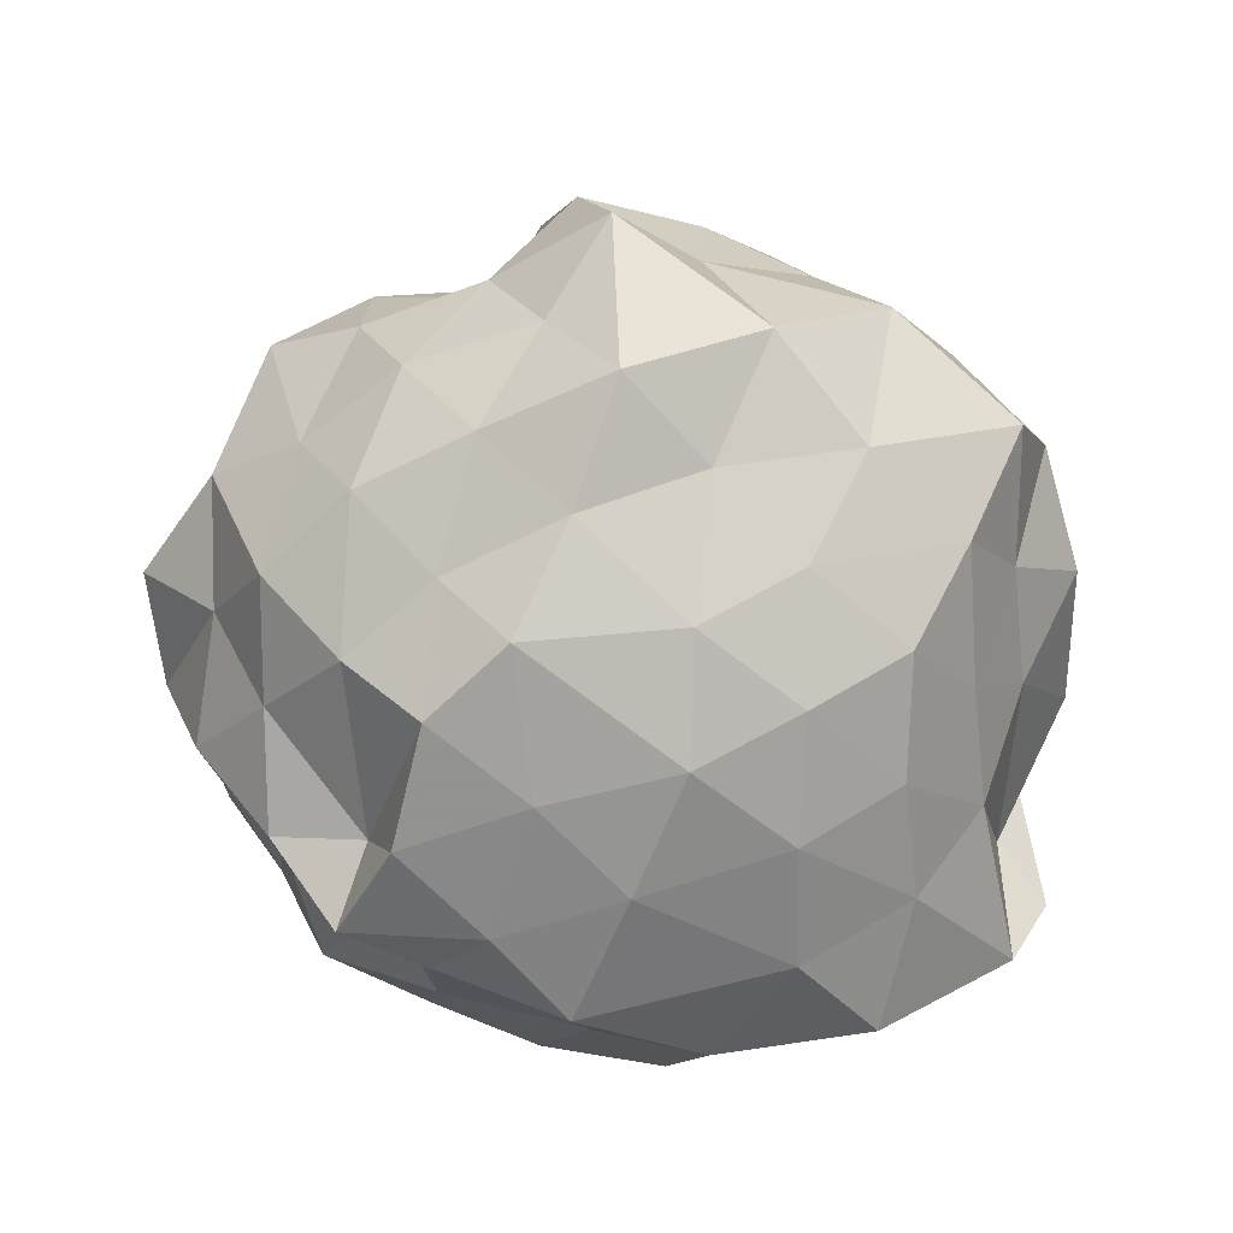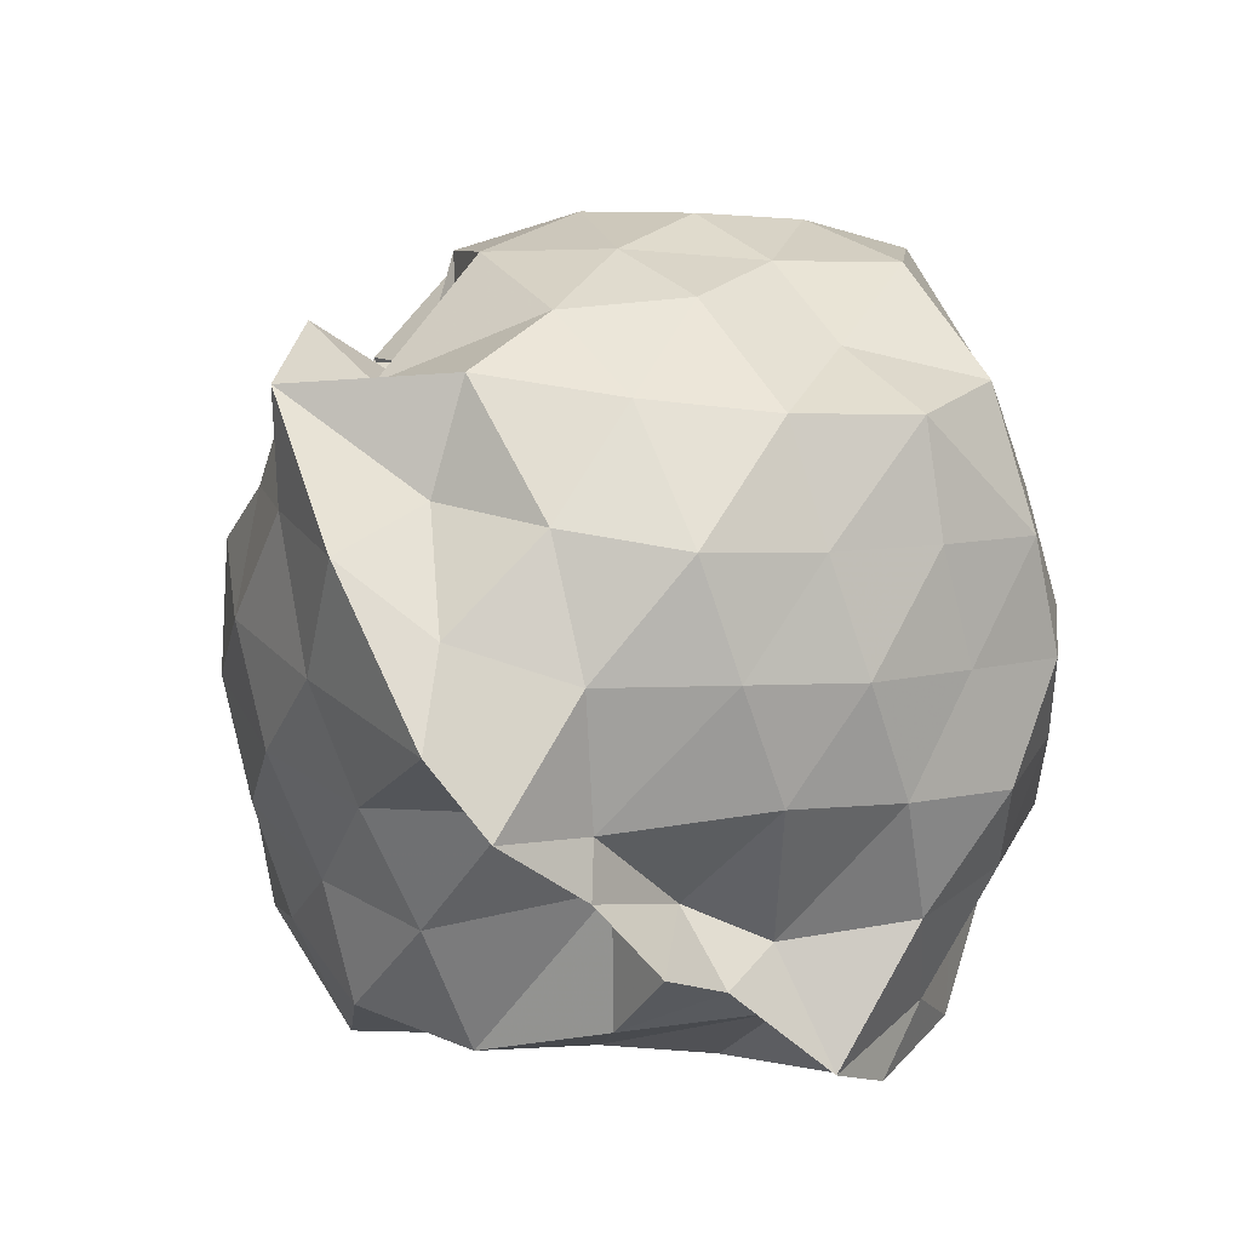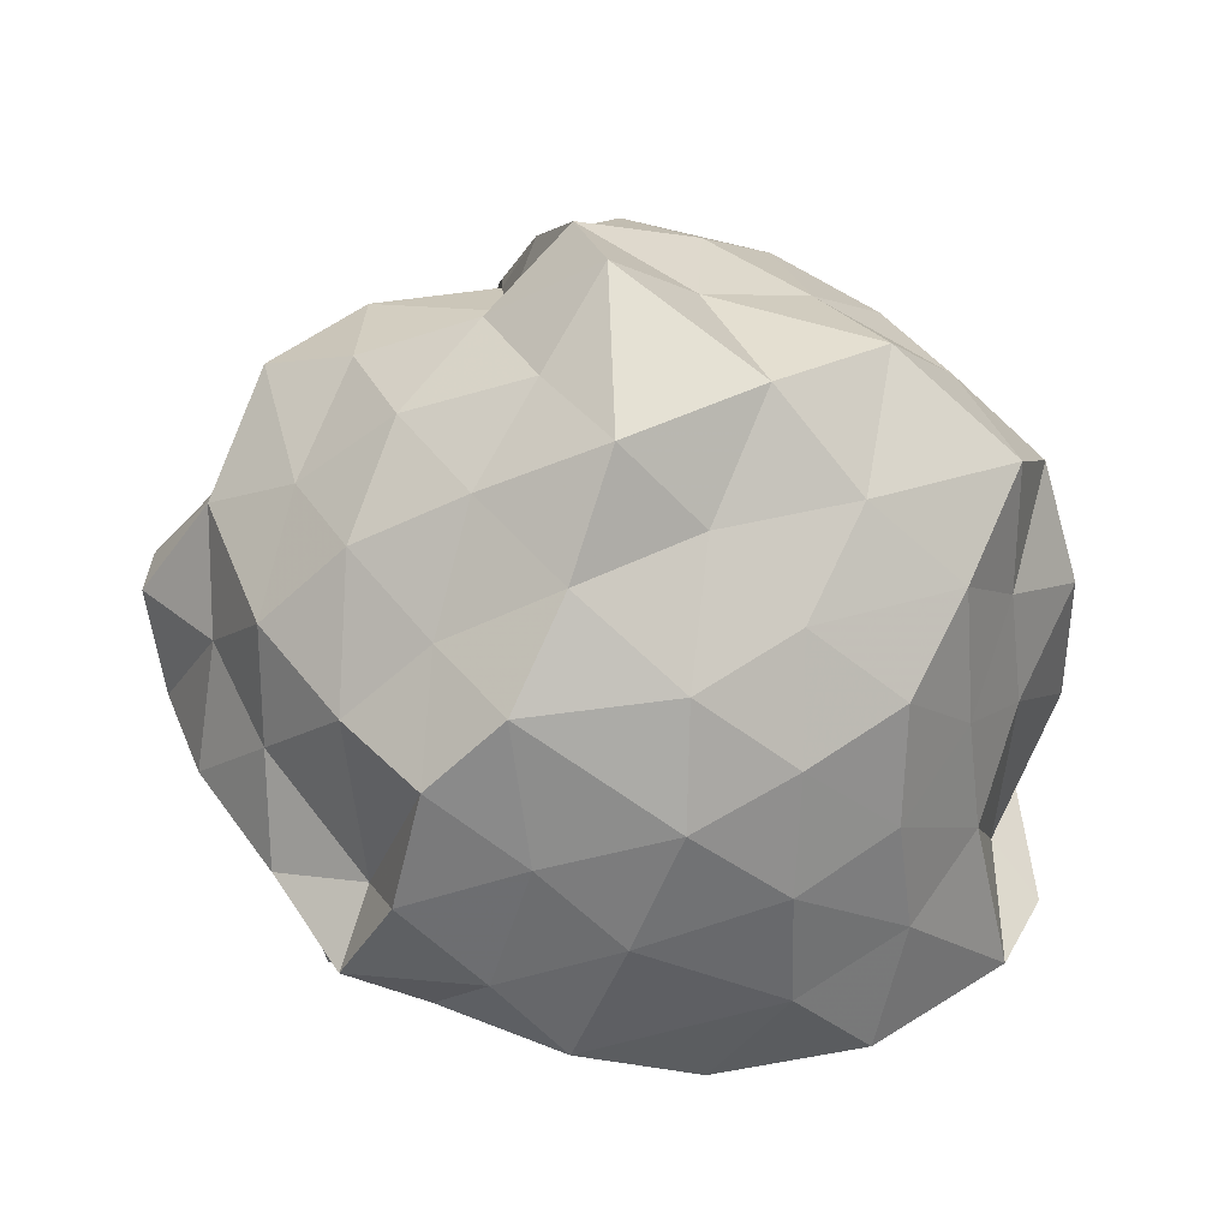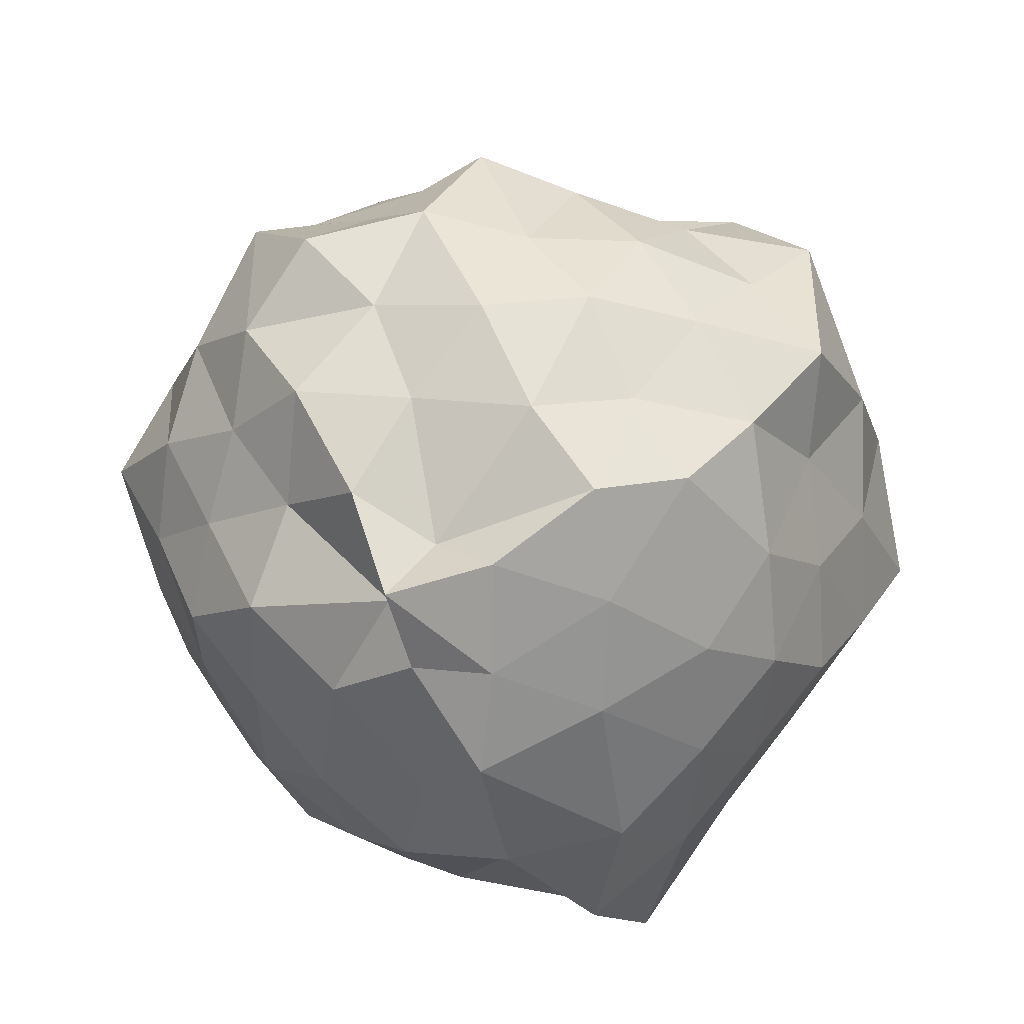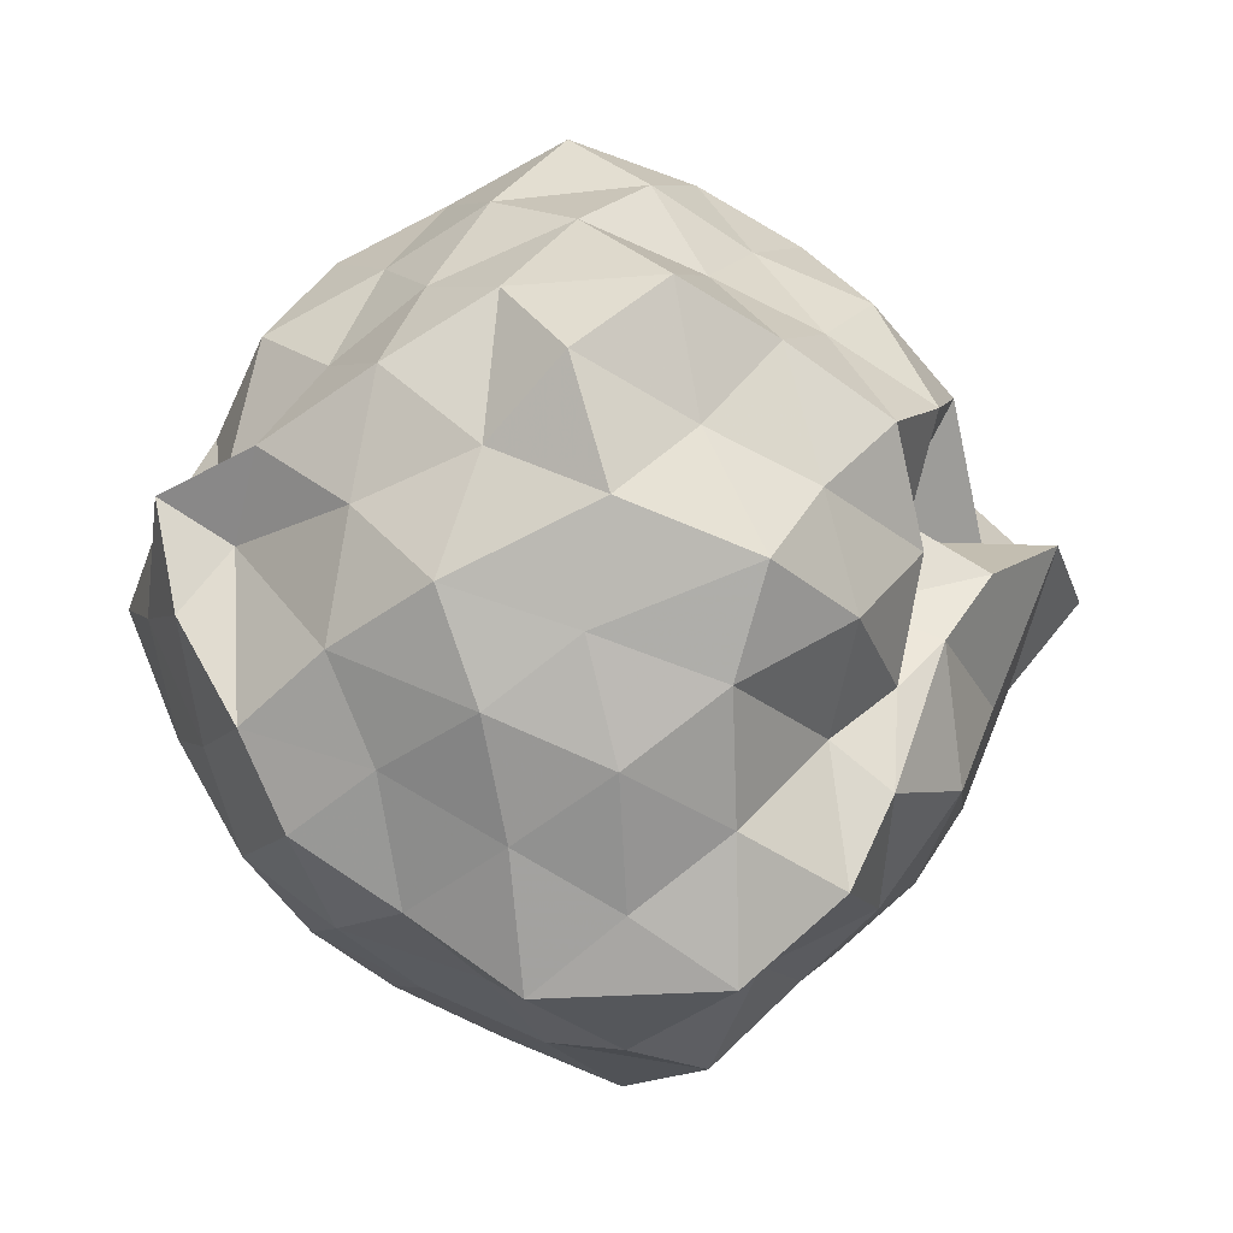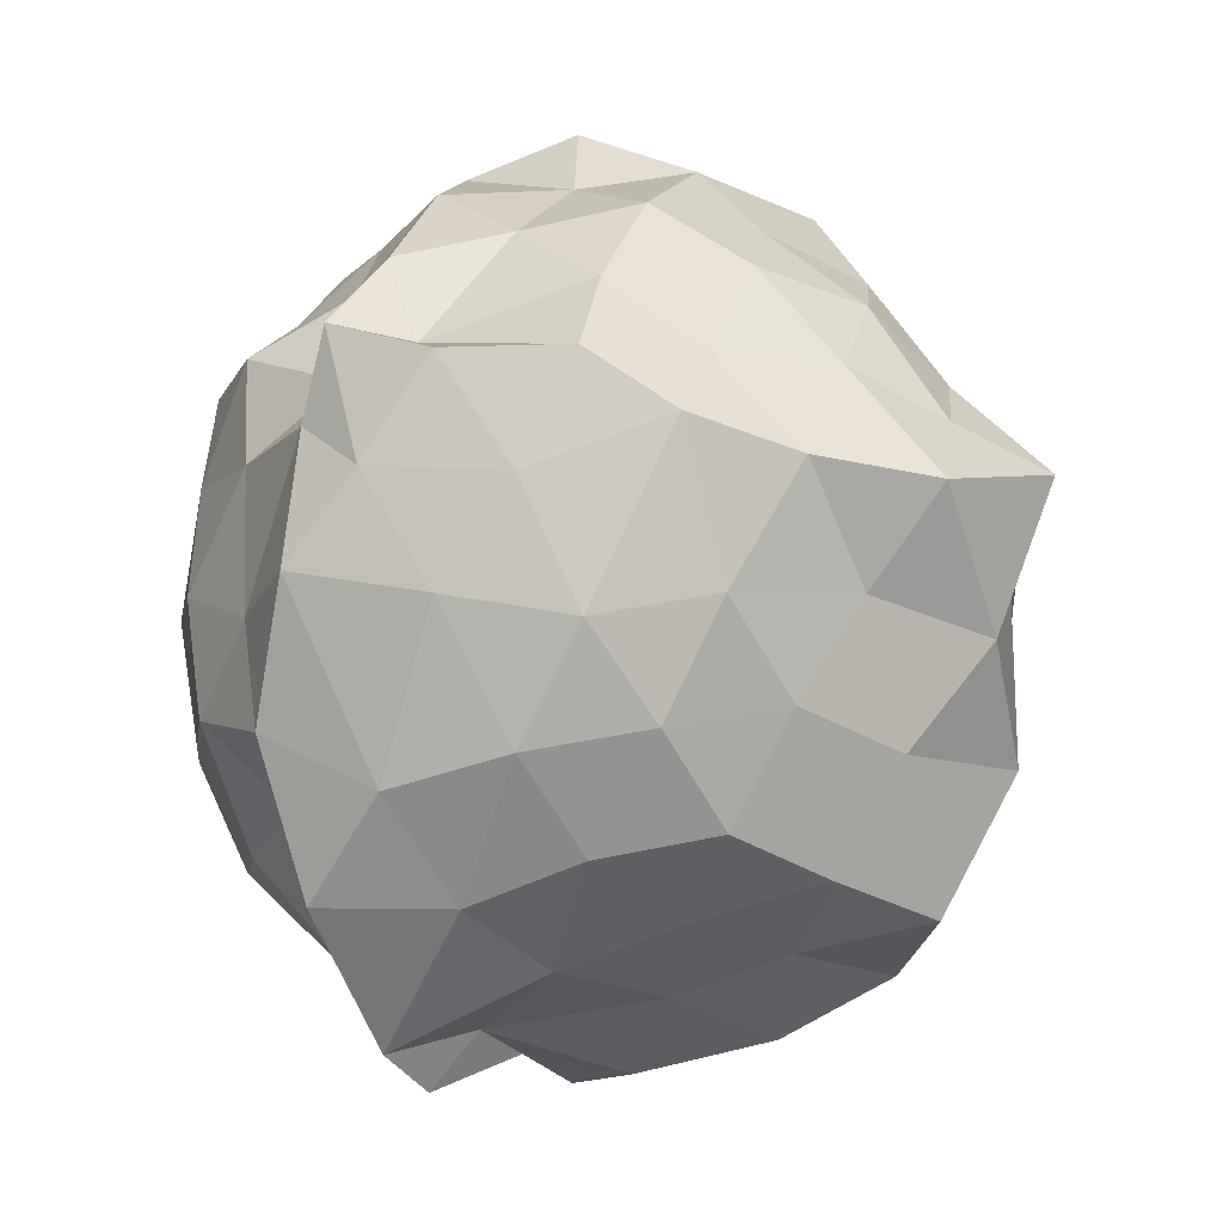
<metadata>
{"format":"obj","ext":"obj","renderer":"f3d","projection":"perspective","resolution":1024,"background":"white","views":[{"elev":-40.5,"azim":74.6,"up":"+Y"},{"elev":-47.3,"azim":-135.8,"up":"+Z"},{"elev":-32.0,"azim":74.9,"up":"+Y"},{"elev":-51.8,"azim":27.3,"up":"+Y"},{"elev":61.7,"azim":86.3,"up":"+Z"},{"elev":0.3,"azim":35.4,"up":"+Z"}]}
</metadata>
<code>
v -0.9533 -0.1314 1.167
v -1.001 -0.08876 -0.9933
v -0.02255 -0.07384 0.4905
v -0.1541 0.1559 0.5827
v -0.3982 0.3722 0.4767
v -0.5178 0.5301 0.4632
v -0.7331 0.4651 0.441
v -0.9224 0.5979 0.4428
v -1.087 0.6667 0.6493
v -1.38 0.5563 0.6242
v -1.6 0.4235 0.5362
v -1.72 0.1942 0.6254
v -1.786 -0.08951 0.7327
v -1.677 -0.3614 0.66
v -1.603 -0.6188 0.5656
v -1.371 -0.7811 0.6377
v -1.012 -0.8807 0.5709
v -0.9567 -1.006 0.6812
v -0.7029 -0.9704 0.6209
v -0.4317 -0.8445 0.6237
v -0.3135 -0.5637 0.6322
v -0.1408 -0.3052 0.5993
v 0.1108 0.1451 0.3825
v -0.07863 0.3894 0.4081
v -0.283 0.502 0.4403
v -0.6352 0.6478 0.4383
v -0.8068 0.7735 0.4067
v -0.9967 0.5523 0.2461
v -1.259 0.7411 0.4063
v -1.517 0.5785 0.3313
v -1.732 0.3256 0.3311
v -1.901 0.08743 0.3974
v -1.822 -0.2542 0.4461
v -1.715 -0.5181 0.3474
v -1.528 -0.7584 0.3559
v -1.263 -0.9059 0.3998
v -1 -1.029 0.4694
v -0.8264 -1.058 0.3851
v -0.5177 -0.9411 0.3708
v -0.2445 -0.7586 0.4904
v -0.09332 -0.5301 0.408
v 0.09249 -0.2914 0.361
v -0.0339 0.2135 0.1449
v -0.1711 0.4819 0.09432
v -0.3794 0.675 0.2227
v -0.6318 0.7859 0.1042
v -0.9711 0.9601 0.2218
v -1.029 0.8134 0.09028
v -1.444 0.6949 0.07254
v -1.663 0.4921 0.1076
v -1.811 0.2133 0.06909
v -1.965 -0.09334 0.09495
v -1.815 -0.3962 0.1259
v -1.675 -0.6662 0.06388
v -1.459 -0.8754 0.1187
v -1.183 -0.9971 0.07806
v -0.9681 -1.13 0.1739
v -0.6585 -1.024 0.1295
v -0.3882 -0.8898 0.08328
v -0.1856 -0.6858 0.1307
v -0.05073 -0.372 0.1267
v 0.09227 -0.08309 0.03169
v -0.1057 0.3183 -0.134
v -0.3135 0.5926 -0.1134
v -0.5357 0.7365 -0.213
v -0.8412 0.8822 -0.2281
v -0.9991 1.056 -0.1079
v -1.322 0.8171 -0.1368
v -1.542 0.5614 -0.1835
v -1.763 0.3424 -0.229
v -1.927 0.1004 -0.158
v -1.884 -0.3029 -0.1668
v -1.745 -0.5304 -0.2637
v -1.554 -0.7452 -0.2088
v -1.357 -0.9483 -0.1445
v -1.064 -1.097 -0.1551
v -0.7971 -1.026 -0.2699
v -0.5306 -0.9247 -0.1886
v -0.2936 -0.7586 -0.1385
v -0.1294 -0.5178 -0.09802
v -0.02569 -0.254 -0.2049
v 0.04336 0.1055 -0.2529
v -0.2503 0.4226 -0.3433
v -0.4715 0.5664 -0.4435
v -0.7449 0.6896 -0.5149
v -1.009 0.8706 -0.4959
v -1.13 0.7224 -0.3008
v -1.343 0.5901 -0.4445
v -1.551 0.3872 -0.5187
v -1.687 0.1487 -0.4313
v -1.808 -0.07543 -0.3201
v -1.682 -0.3017 -0.4272
v -1.564 -0.5654 -0.5072
v -1.36 -0.7748 -0.4511
v -1.14 -0.8921 -0.3288
v -0.9957 -1.017 -0.5161
v -0.7228 -0.8546 -0.5164
v -0.4748 -0.7546 -0.4122
v -0.2422 -0.5923 -0.3585
v -0.1432 -0.3507 -0.4649
v -0.04194 -0.08152 -0.5657
v -0.1373 0.1922 -0.4628
v -0.2231 -0.0776 0.7444
v -0.3637 0.158 0.8189
v -0.5272 0.4307 0.7647
v -0.7541 0.5996 0.6172
v -0.95 0.547 0.8264
v -1.215 0.4277 0.7667
v -1.467 0.2969 0.7165
v -1.588 0.08042 0.8202
v -1.536 -0.268 0.8608
v -1.463 -0.5044 0.7352
v -1.196 -0.6291 0.7754
v -0.9729 -0.7794 0.8349
v -0.8445 -0.8423 0.6454
v -0.5167 -0.6511 0.7817
v -0.3379 -0.3455 0.8154
v -0.4539 -0.1301 0.9127
v -0.5557 0.2423 0.9834
v -0.7657 0.3735 0.8911
v -1.077 0.3145 0.965
v -1.302 0.1805 0.8789
v -1.388 -0.08795 0.9894
v -1.297 -0.4114 0.9057
v -1.053 -0.5155 0.9989
v -0.7845 -0.5859 0.8949
v -0.5613 -0.4211 0.9571
v -0.6721 -0.06485 1.068
v -0.8586 0.1285 1.005
v -1.141 0.09183 1.131
v -1.175 -0.2591 1.068
v -0.8328 -0.3109 1.016
v -0.3807 0.3113 -0.5853
v -0.6594 0.4564 -0.6591
v -0.9967 0.5865 -0.8445
v -1.091 0.6403 -0.626
v -1.252 0.395 -0.6903
v -1.455 0.1605 -0.6548
v -1.595 -0.07356 -0.5738
v -1.464 -0.3337 -0.6411
v -1.285 -0.5835 -0.685
v -1.086 -0.8135 -0.6463
v -0.9945 -0.7741 -0.846
v -0.6569 -0.6272 -0.6627
v -0.4149 -0.5134 -0.5621
v -0.3117 -0.2386 -0.6378
v -0.2461 0.084 -0.712
v -0.5649 0.1858 -0.7632
v -0.9673 0.3052 -0.7784
v -1.002 0.3957 -0.9506
v -1.061 0.177 -0.8161
v -1.337 -0.09099 -0.7432
v -1.068 -0.352 -0.7628
v -1.019 -0.5893 -0.9523
v -0.9716 -0.4705 -0.8248
v -0.5473 -0.358 -0.735
v -0.4405 -0.09218 -0.8475
v -0.9619 0.02335 -0.7984
v -1.002 0.1211 -0.9245
v -0.9977 -0.138 -0.7503
v -0.9974 -0.2821 -0.9028
v -0.7728 -0.1755 -0.942
f 3 23 4
f 4 23 24
f 4 24 5
f 5 24 25
f 5 25 6
f 6 25 26
f 6 26 7
f 7 26 27
f 7 27 8
f 8 27 28
f 8 28 9
f 9 28 29
f 9 29 10
f 10 29 30
f 10 30 11
f 11 30 31
f 11 31 12
f 12 31 32
f 12 32 13
f 13 32 33
f 13 33 14
f 14 33 34
f 14 34 15
f 15 34 35
f 15 35 16
f 16 35 36
f 16 36 17
f 17 36 37
f 17 37 18
f 18 37 38
f 18 38 19
f 19 38 39
f 19 39 20
f 20 39 40
f 20 40 21
f 21 40 41
f 21 41 22
f 22 41 42
f 22 42 3
f 3 42 23
f 23 43 24
f 24 43 44
f 24 44 25
f 25 44 45
f 25 45 26
f 26 45 46
f 26 46 27
f 27 46 47
f 27 47 28
f 28 47 48
f 28 48 29
f 29 48 49
f 29 49 30
f 30 49 50
f 30 50 31
f 31 50 51
f 31 51 32
f 32 51 52
f 32 52 33
f 33 52 53
f 33 53 34
f 34 53 54
f 34 54 35
f 35 54 55
f 35 55 36
f 36 55 56
f 36 56 37
f 37 56 57
f 37 57 38
f 38 57 58
f 38 58 39
f 39 58 59
f 39 59 40
f 40 59 60
f 40 60 41
f 41 60 61
f 41 61 42
f 42 61 62
f 42 62 23
f 23 62 43
f 43 63 44
f 44 63 64
f 44 64 45
f 45 64 65
f 45 65 46
f 46 65 66
f 46 66 47
f 47 66 67
f 47 67 48
f 48 67 68
f 48 68 49
f 49 68 69
f 49 69 50
f 50 69 70
f 50 70 51
f 51 70 71
f 51 71 52
f 52 71 72
f 52 72 53
f 53 72 73
f 53 73 54
f 54 73 74
f 54 74 55
f 55 74 75
f 55 75 56
f 56 75 76
f 56 76 57
f 57 76 77
f 57 77 58
f 58 77 78
f 58 78 59
f 59 78 79
f 59 79 60
f 60 79 80
f 60 80 61
f 61 80 81
f 61 81 62
f 62 81 82
f 62 82 43
f 43 82 63
f 63 83 64
f 64 83 84
f 64 84 65
f 65 84 85
f 65 85 66
f 66 85 86
f 66 86 67
f 67 86 87
f 67 87 68
f 68 87 88
f 68 88 69
f 69 88 89
f 69 89 70
f 70 89 90
f 70 90 71
f 71 90 91
f 71 91 72
f 72 91 92
f 72 92 73
f 73 92 93
f 73 93 74
f 74 93 94
f 74 94 75
f 75 94 95
f 75 95 76
f 76 95 96
f 76 96 77
f 77 96 97
f 77 97 78
f 78 97 98
f 78 98 79
f 79 98 99
f 79 99 80
f 80 99 100
f 80 100 81
f 81 100 101
f 81 101 82
f 82 101 102
f 82 102 63
f 63 102 83
f 103 104 118
f 104 119 118
f 104 105 119
f 105 120 119
f 105 106 120
f 106 107 120
f 107 121 120
f 107 108 121
f 108 122 121
f 108 109 122
f 109 110 122
f 110 123 122
f 110 111 123
f 111 124 123
f 111 112 124
f 112 113 124
f 113 125 124
f 113 114 125
f 114 126 125
f 114 115 126
f 115 116 126
f 116 127 126
f 116 117 127
f 117 118 127
f 117 103 118
f 118 119 128
f 119 129 128
f 119 120 129
f 120 121 129
f 121 130 129
f 121 122 130
f 122 123 130
f 123 131 130
f 123 124 131
f 124 125 131
f 125 132 131
f 125 126 132
f 126 127 132
f 127 128 132
f 127 118 128
f 133 148 134
f 134 148 149
f 134 149 135
f 135 149 150
f 135 150 136
f 136 150 137
f 137 150 151
f 137 151 138
f 138 151 152
f 138 152 139
f 139 152 140
f 140 152 153
f 140 153 141
f 141 153 154
f 141 154 142
f 142 154 143
f 143 154 155
f 143 155 144
f 144 155 156
f 144 156 145
f 145 156 146
f 146 156 157
f 146 157 147
f 147 157 148
f 147 148 133
f 148 158 149
f 149 158 159
f 149 159 150
f 150 159 151
f 151 159 160
f 151 160 152
f 152 160 153
f 153 160 161
f 153 161 154
f 154 161 155
f 155 161 162
f 155 162 156
f 156 162 157
f 157 162 158
f 157 158 148
f 3 4 103
f 103 4 104
f 4 5 104
f 104 5 105
f 5 6 105
f 105 6 106
f 6 7 106
f 7 8 106
f 106 8 107
f 8 9 107
f 107 9 108
f 9 10 108
f 108 10 109
f 10 11 109
f 11 12 109
f 109 12 110
f 12 13 110
f 110 13 111
f 13 14 111
f 111 14 112
f 14 15 112
f 15 16 112
f 112 16 113
f 16 17 113
f 113 17 114
f 17 18 114
f 114 18 115
f 18 19 115
f 19 20 115
f 115 20 116
f 20 21 116
f 116 21 117
f 21 22 117
f 117 22 103
f 22 3 103
f 83 133 84
f 84 133 134
f 84 134 85
f 85 134 135
f 85 135 86
f 86 135 136
f 86 136 87
f 87 136 88
f 88 136 137
f 88 137 89
f 89 137 138
f 89 138 90
f 90 138 139
f 90 139 91
f 91 139 92
f 92 139 140
f 92 140 93
f 93 140 141
f 93 141 94
f 94 141 142
f 94 142 95
f 95 142 96
f 96 142 143
f 96 143 97
f 97 143 144
f 97 144 98
f 98 144 145
f 98 145 99
f 99 145 100
f 100 145 146
f 100 146 101
f 101 146 147
f 101 147 102
f 102 147 133
f 102 133 83
f 128 129 1
f 129 130 1
f 130 131 1
f 131 132 1
f 132 128 1
f 159 158 2
f 160 159 2
f 161 160 2
f 162 161 2
f 158 162 2

</code>
